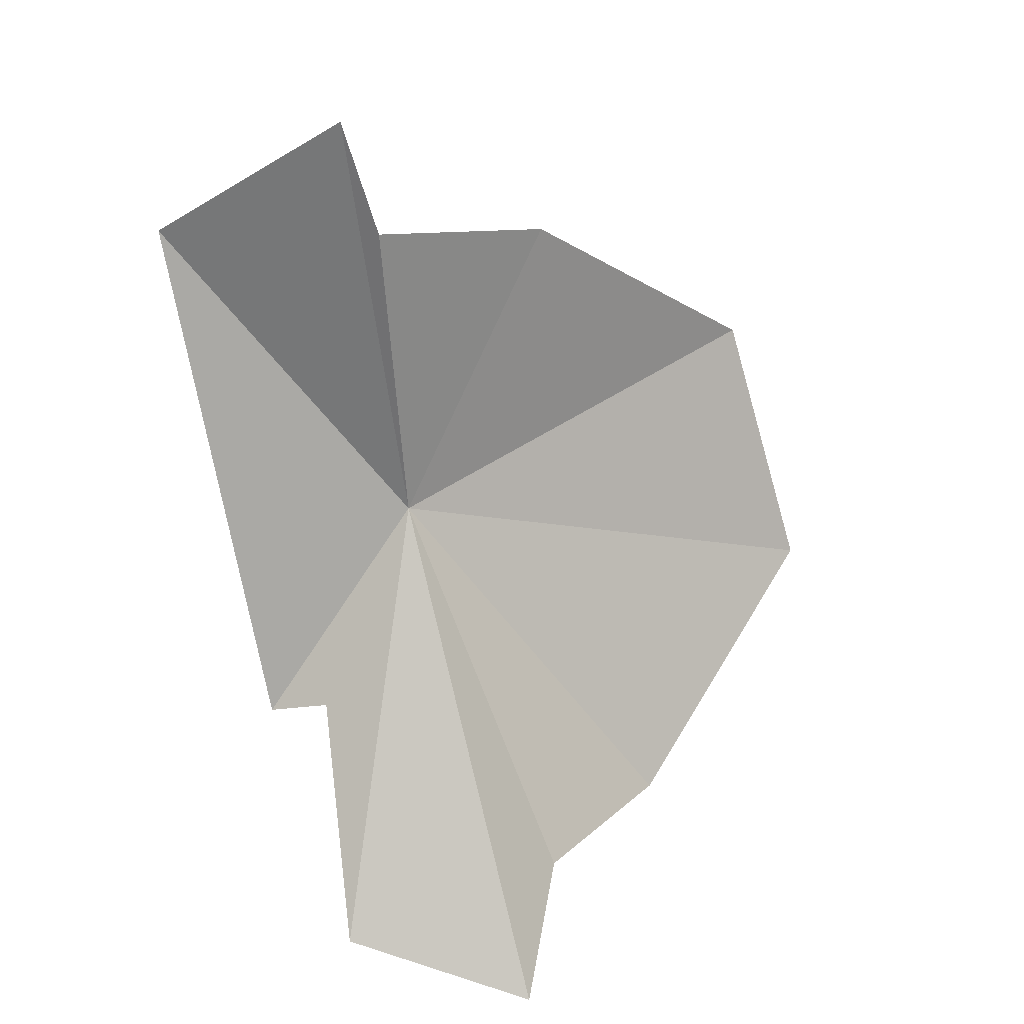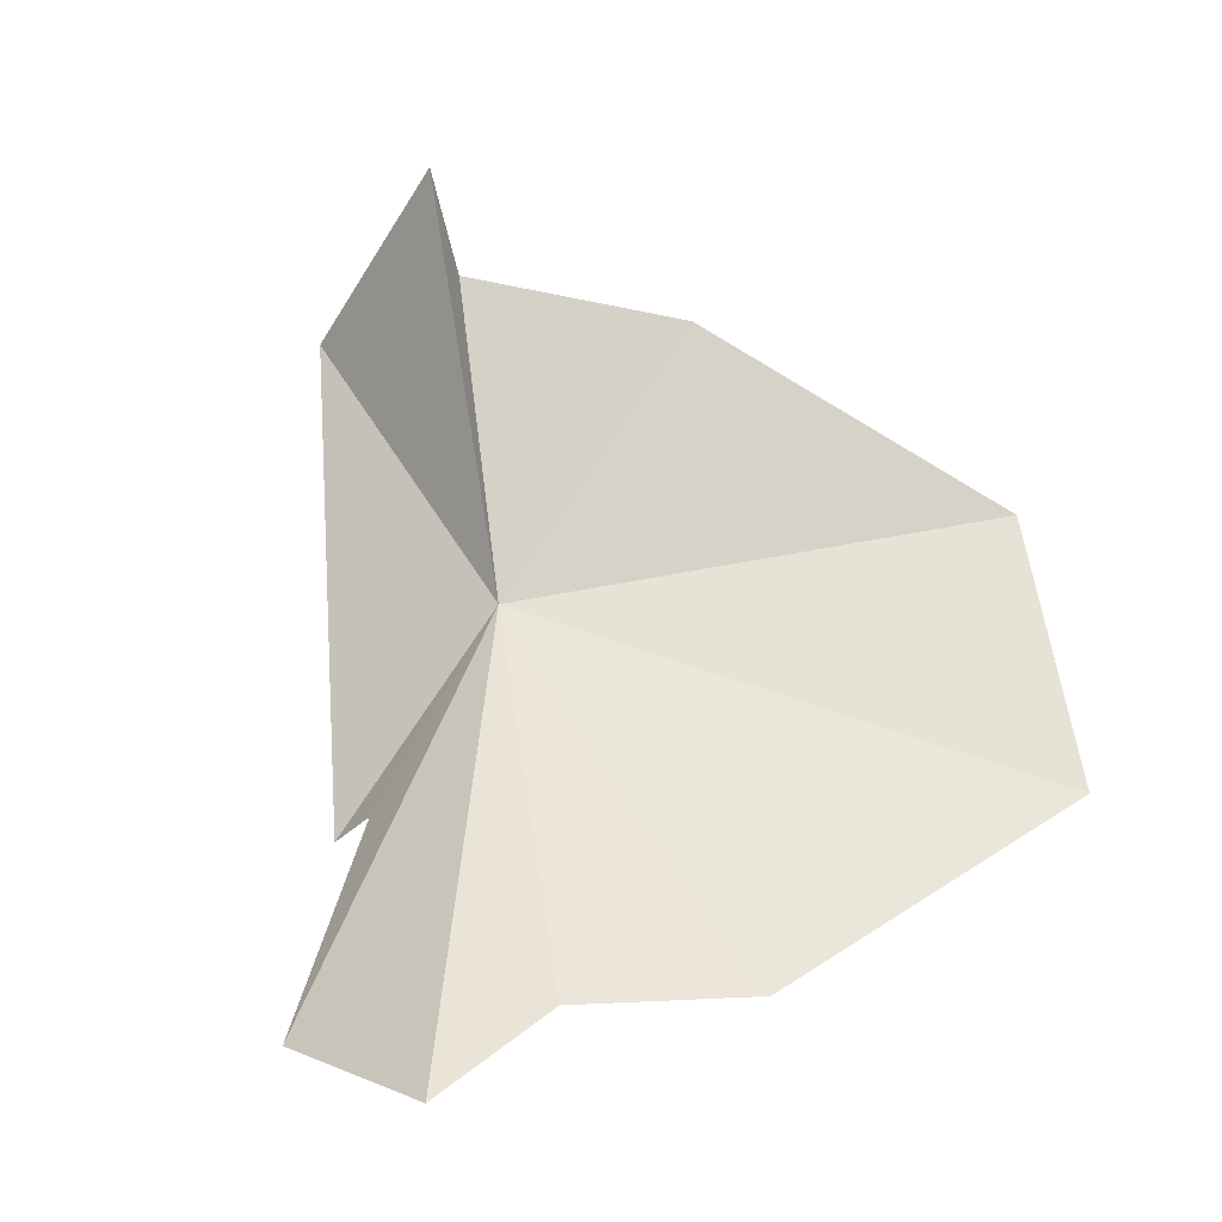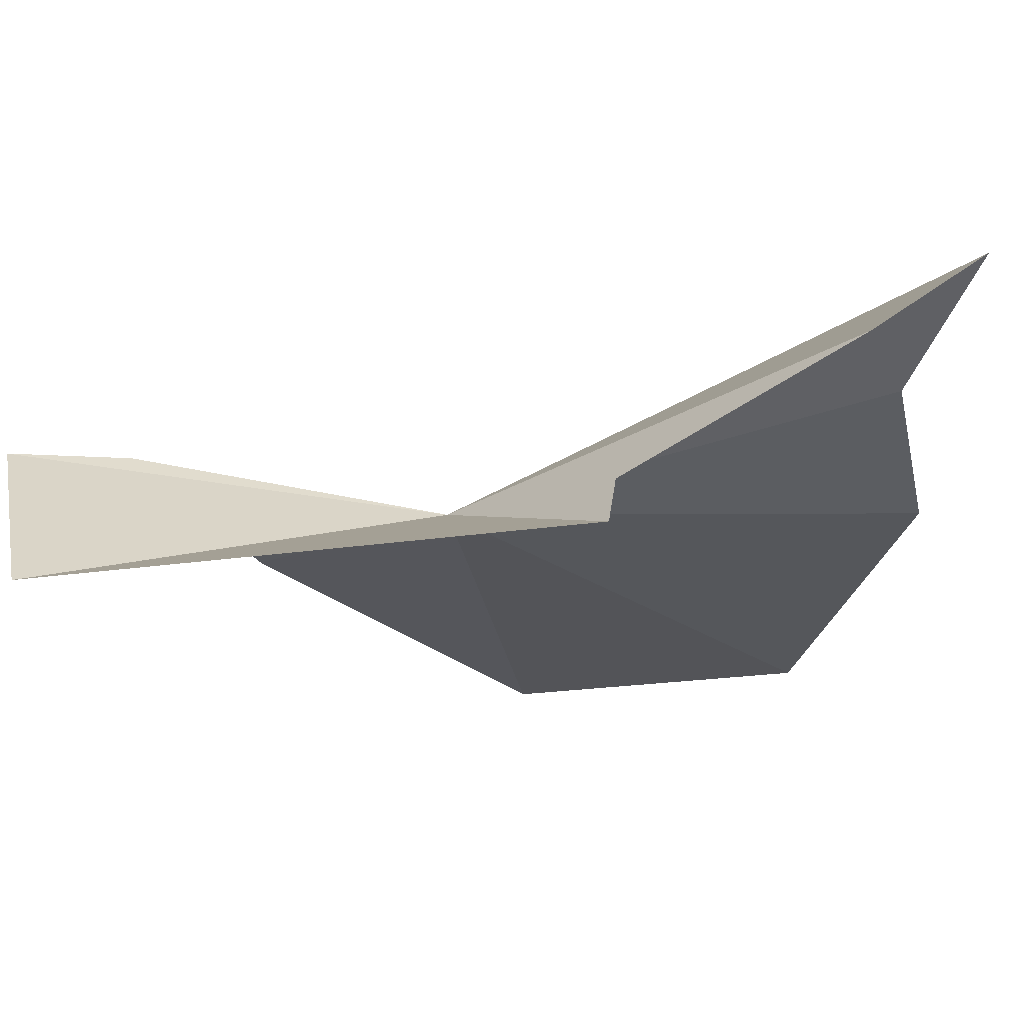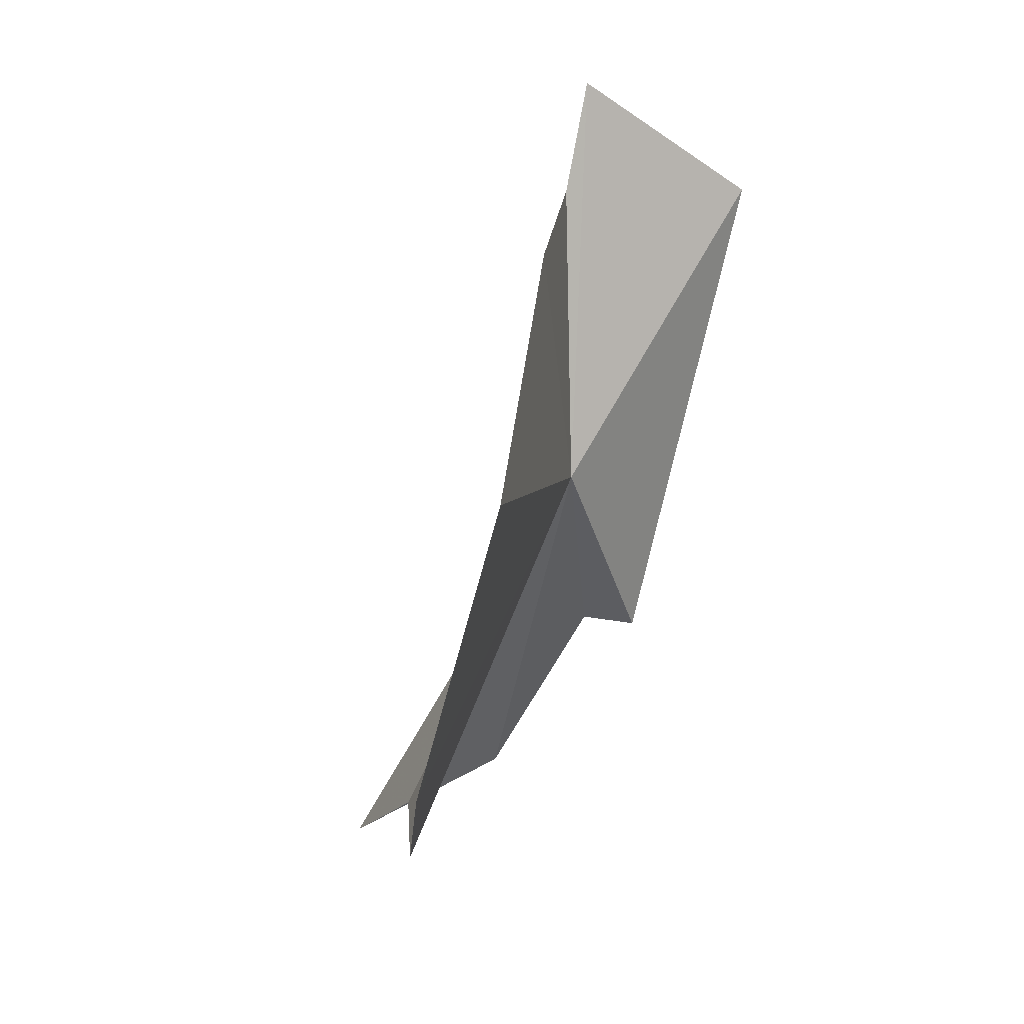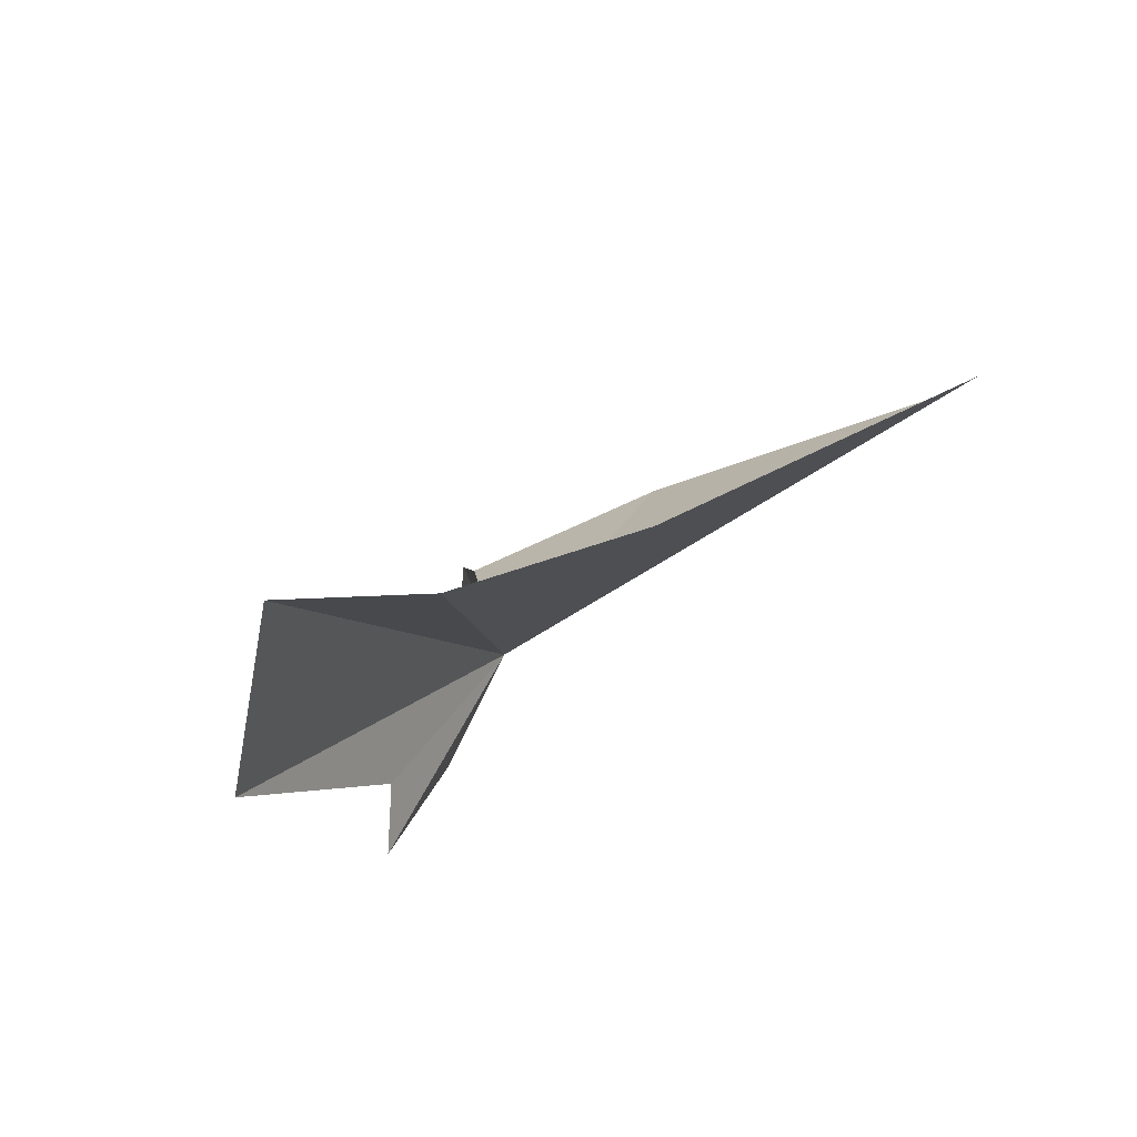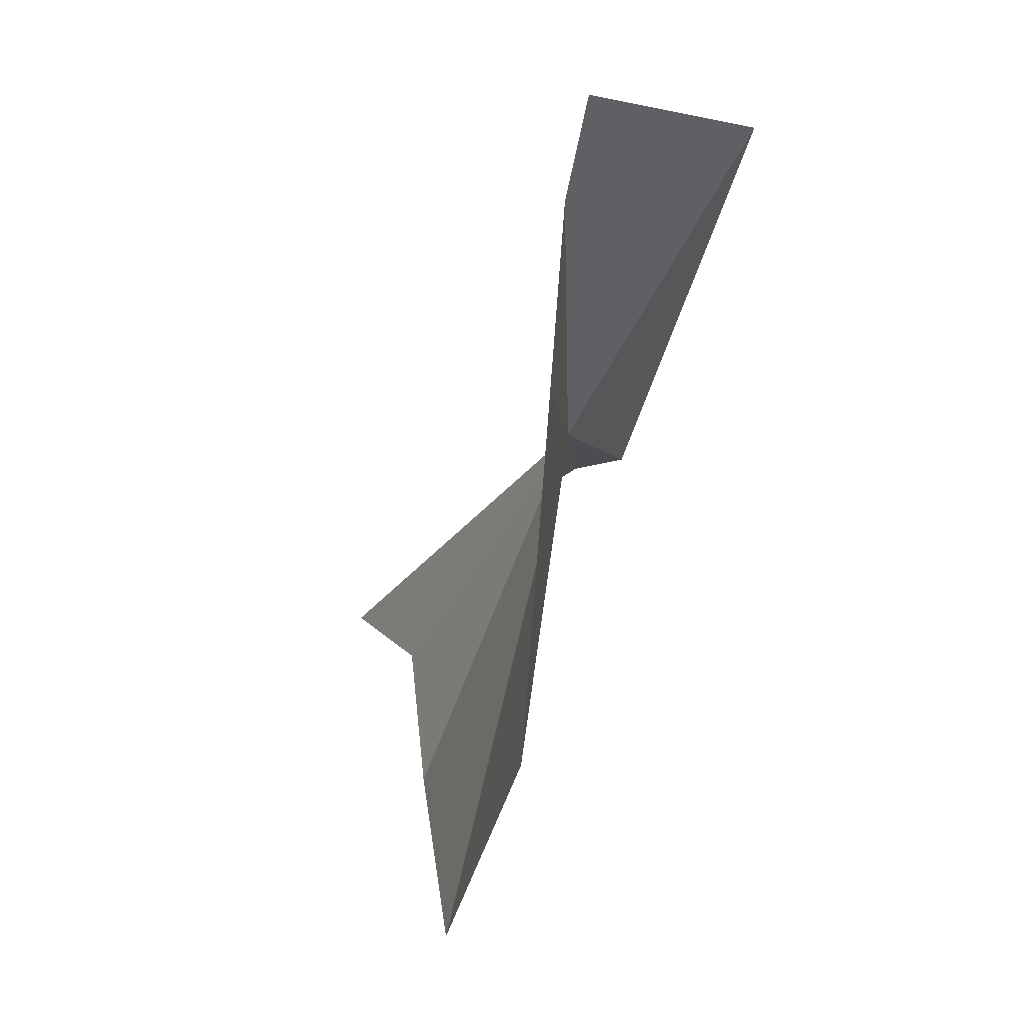
<metadata>
{"format":"obj","ext":"obj","renderer":"f3d","projection":"perspective","resolution":1024,"background":"white","views":[{"elev":24.0,"azim":175.1,"up":"+Z"},{"elev":-12.2,"azim":-147.2,"up":"+Z"},{"elev":11.7,"azim":112.9,"up":"+Y"},{"elev":14.6,"azim":-45.5,"up":"+Z"},{"elev":-73.2,"azim":-115.2,"up":"+Z"},{"elev":51.7,"azim":-48.3,"up":"+Z"}]}
</metadata>
<code>
v -2.052 -5.511 11.78
v -2.19 -5.603 12.03
v -2.029 -5.48 12.07
v -1.997 -5.478 12.17
v -1.825 -5.543 12.06
v -1.911 -5.473 11.58
v -2.415 -5.769 11.86
v -2.187 -5.405 11.43
v -2.151 -5.285 11.35
v -2.301 -5.53 11.44
v -1.98 -5.328 11.4
v -1.965 -5.451 11.6
v -2.485 -5.738 11.61
f 1 3 2
f 1 5 4
f 1 4 3
f 1 6 5
f 1 2 7
f 1 8 9
f 1 10 8
f 1 9 11
f 1 11 12
f 1 13 10
f 1 7 13
f 1 12 6

</code>
